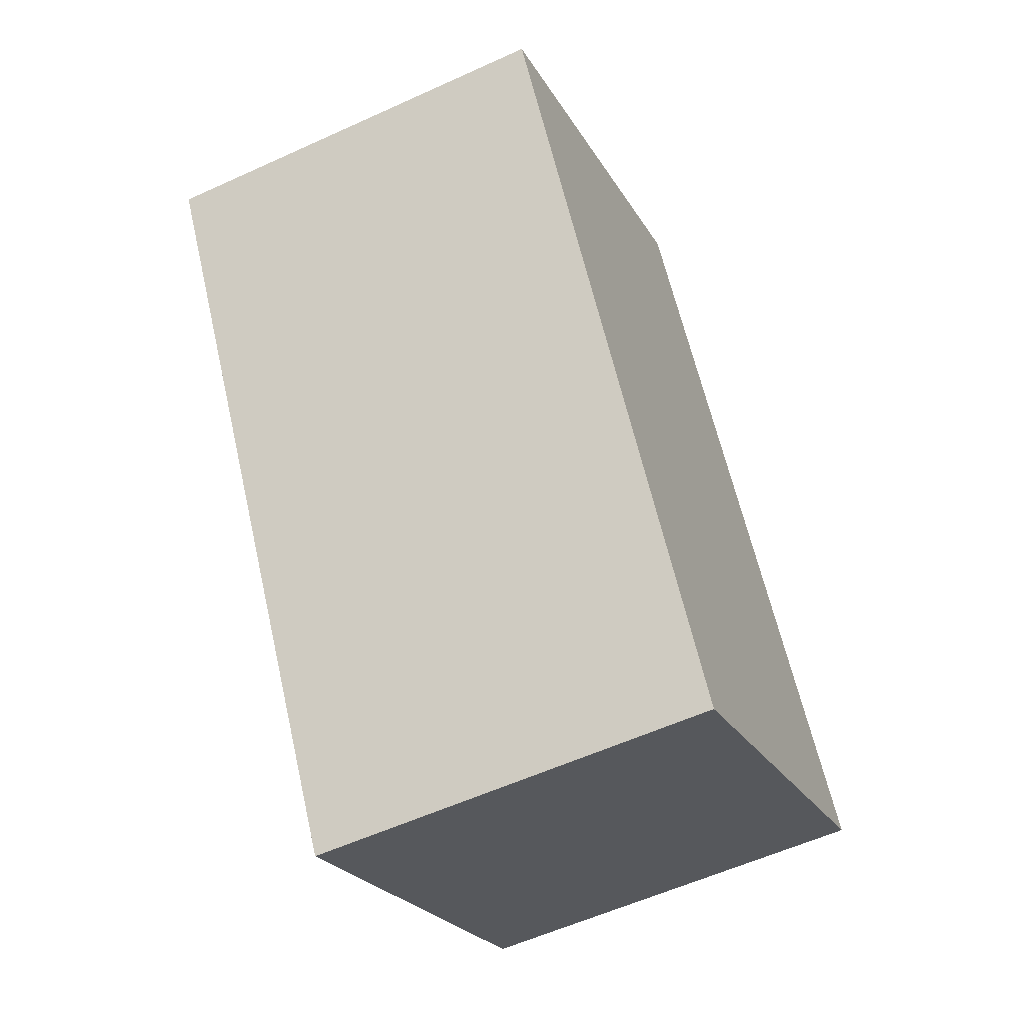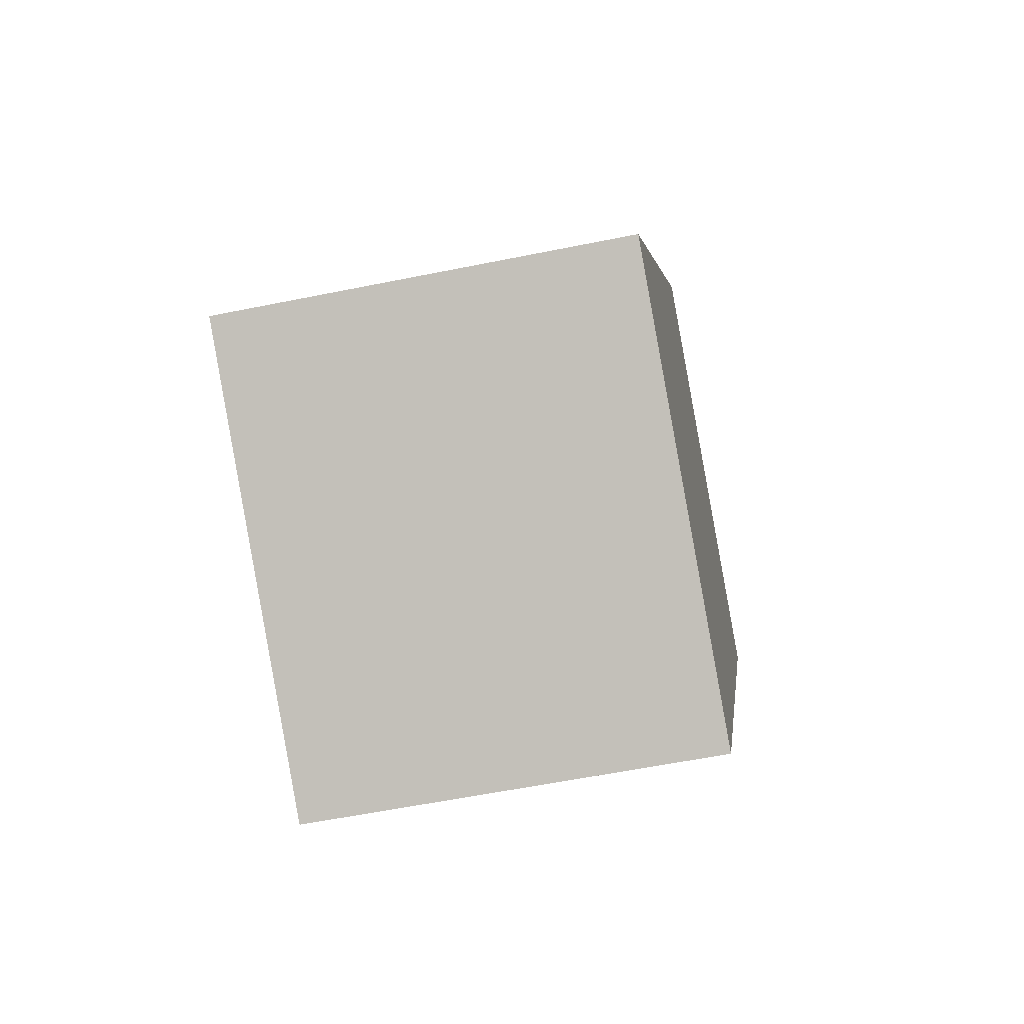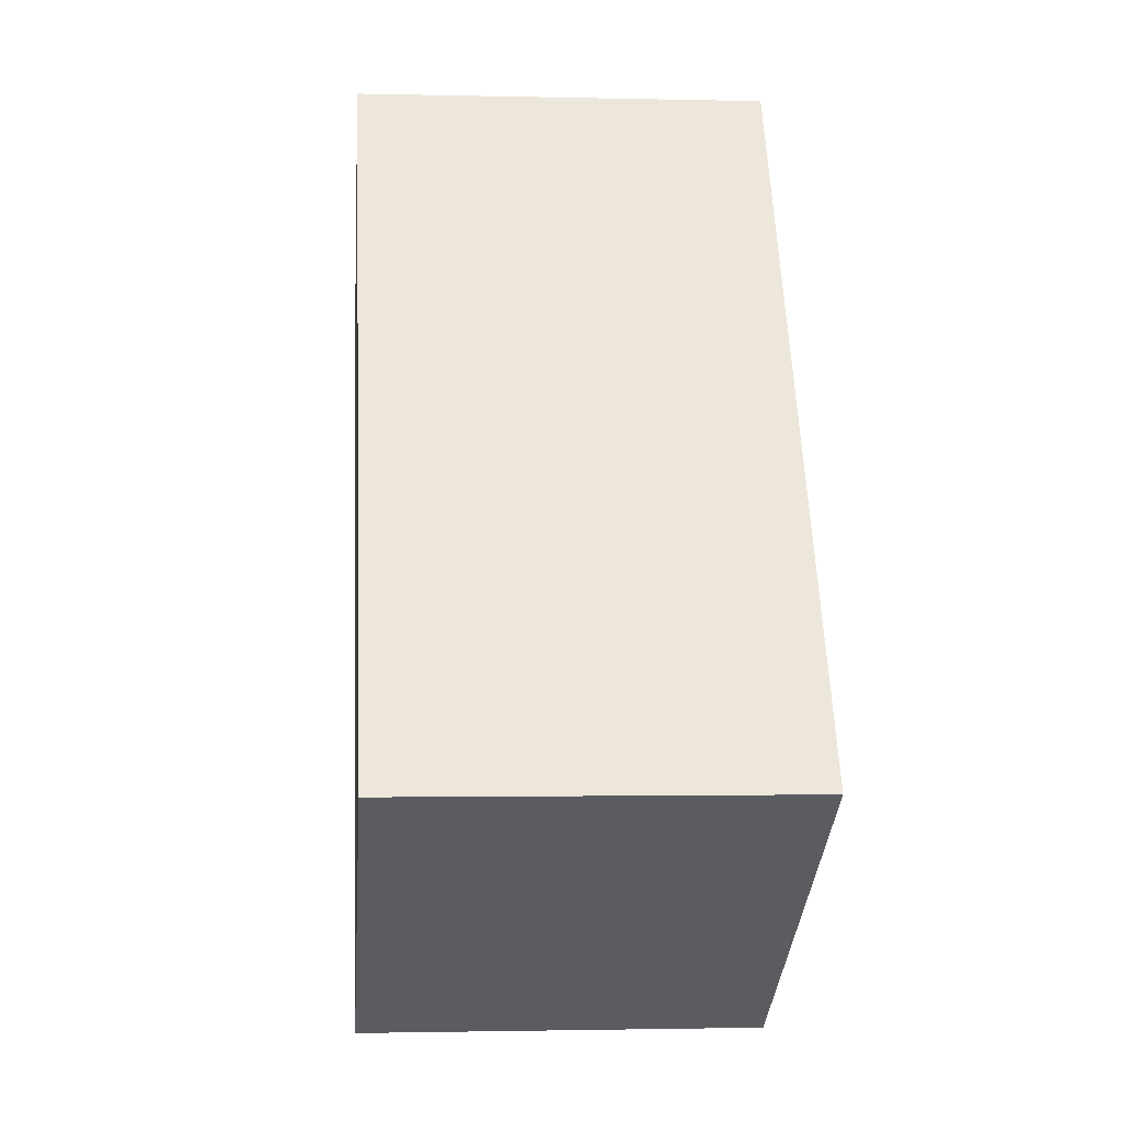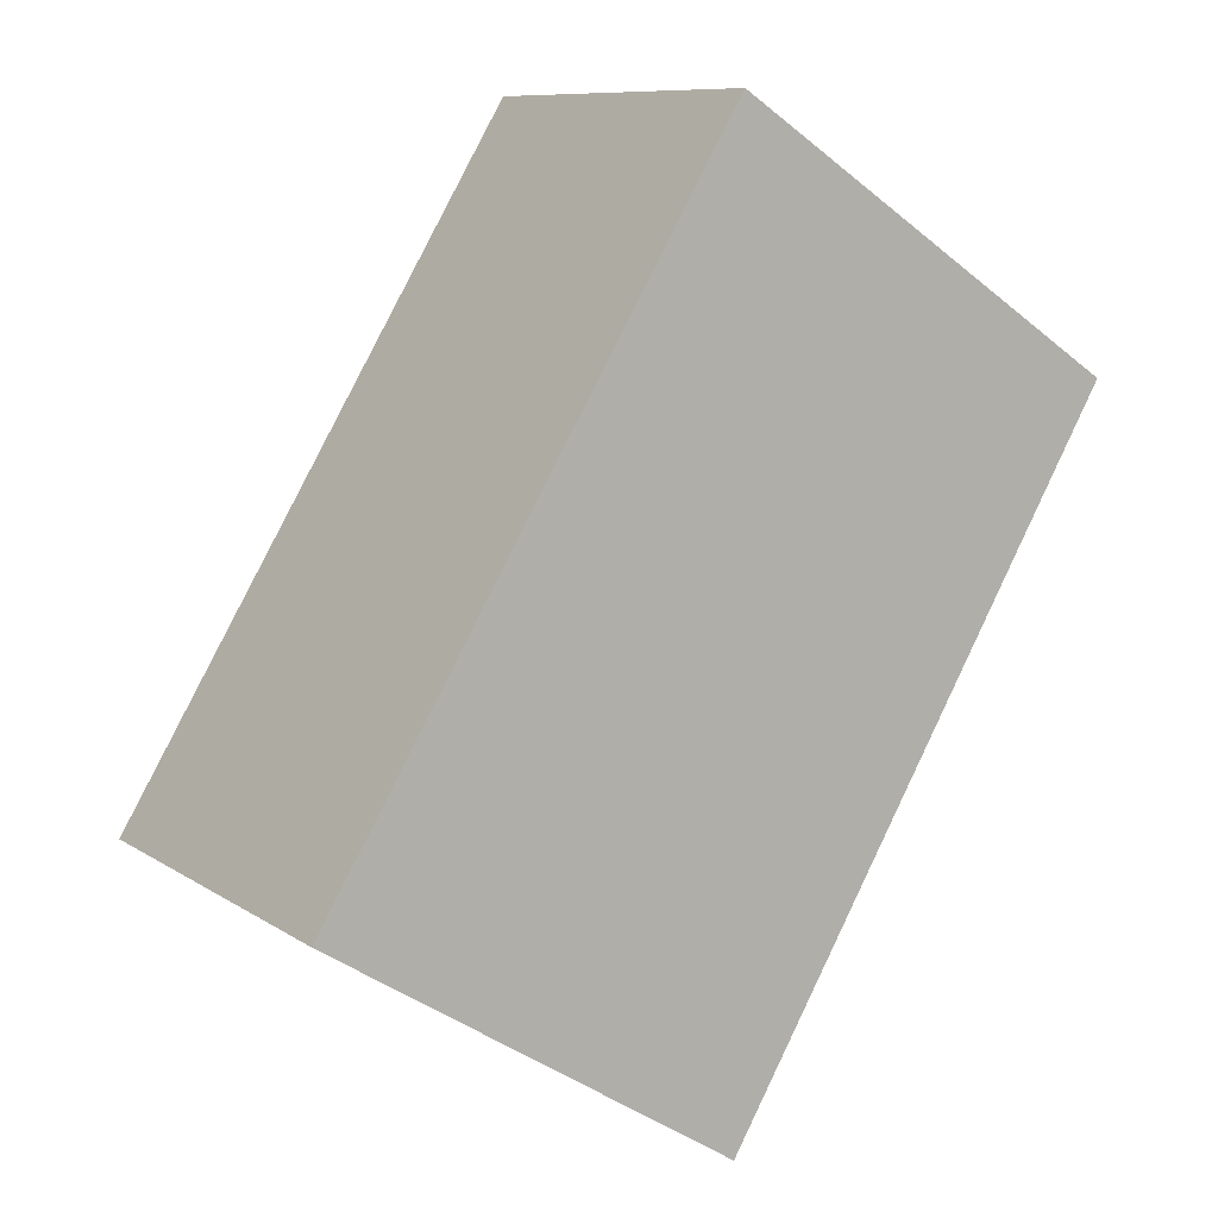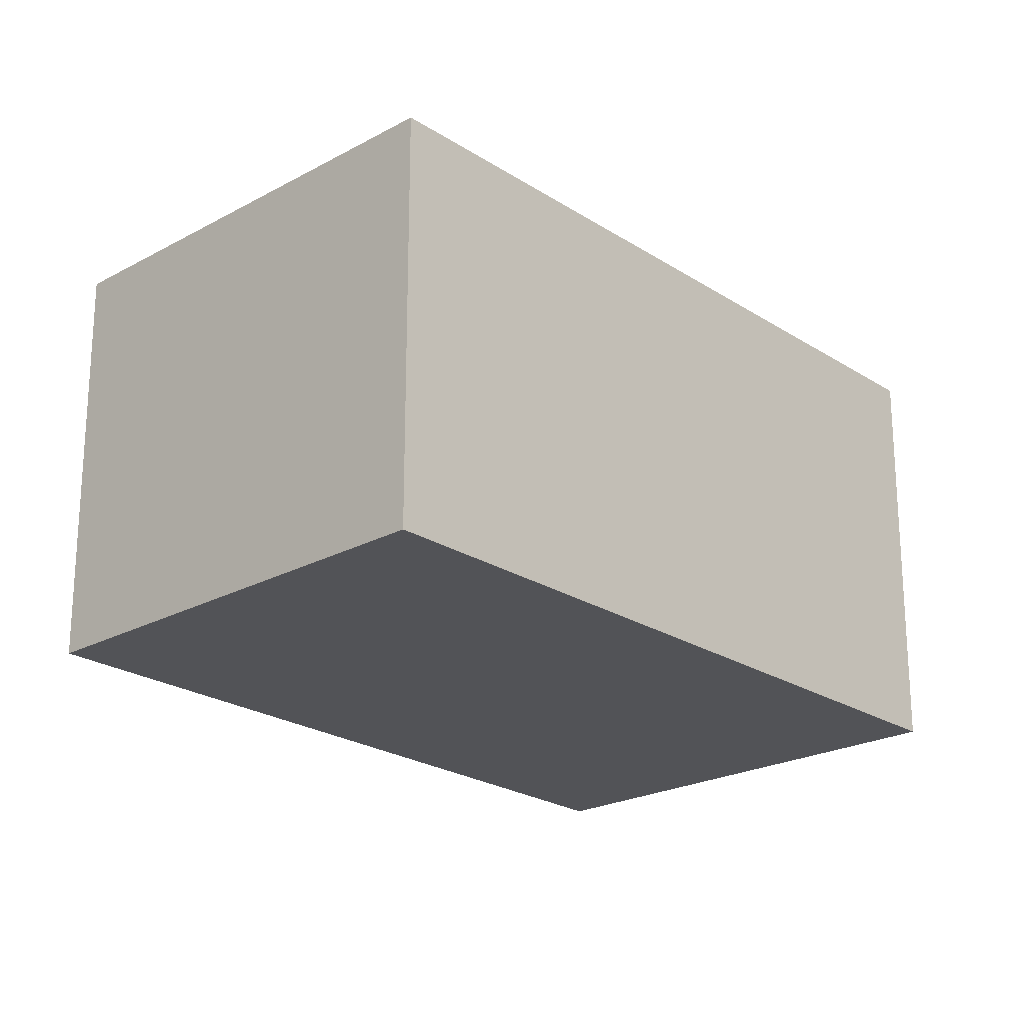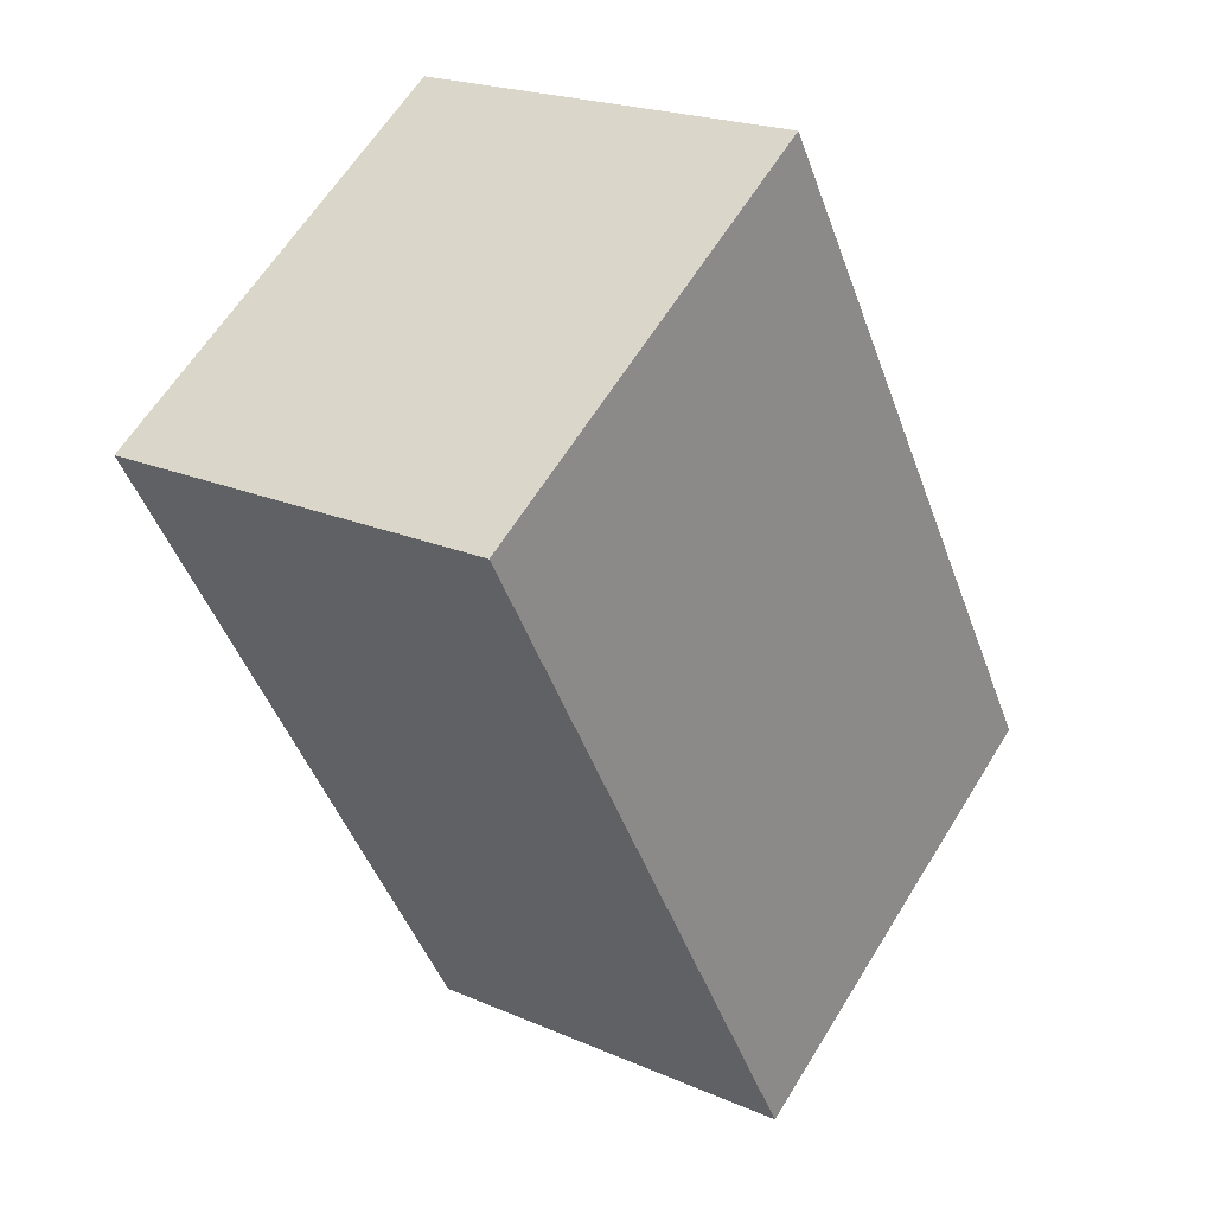
<metadata>
{"format":"obj","ext":"obj","renderer":"f3d","projection":"perspective","resolution":1024,"background":"white","views":[{"elev":-57.0,"azim":-64.5,"up":"+Z"},{"elev":-57.2,"azim":102.0,"up":"+Z"},{"elev":-1.6,"azim":85.0,"up":"+Z"},{"elev":9.5,"azim":148.3,"up":"+Z"},{"elev":-22.3,"azim":10.6,"up":"+Y"},{"elev":21.1,"azim":-52.0,"up":"+Z"}]}
</metadata>
<code>
v  2.571 1.3 -1.33
v  0 1.3 7.96e-17
v  1.263 1.3 0.823
v  1.272 1.3 -2.157
v  1.263 -5.039e-17 0.823
v  2.571 8.144e-17 -1.33
v  1.272 1.321e-16 -2.157
v  0 0 0
g defaultobject
f 1 2 3
f 2 1 4
f 5 1 3
f 1 5 6
f 6 4 1
f 4 6 7
f 7 2 4
f 2 7 8
f 8 3 2
f 3 8 5
f 8 6 5
f 6 8 7

</code>
